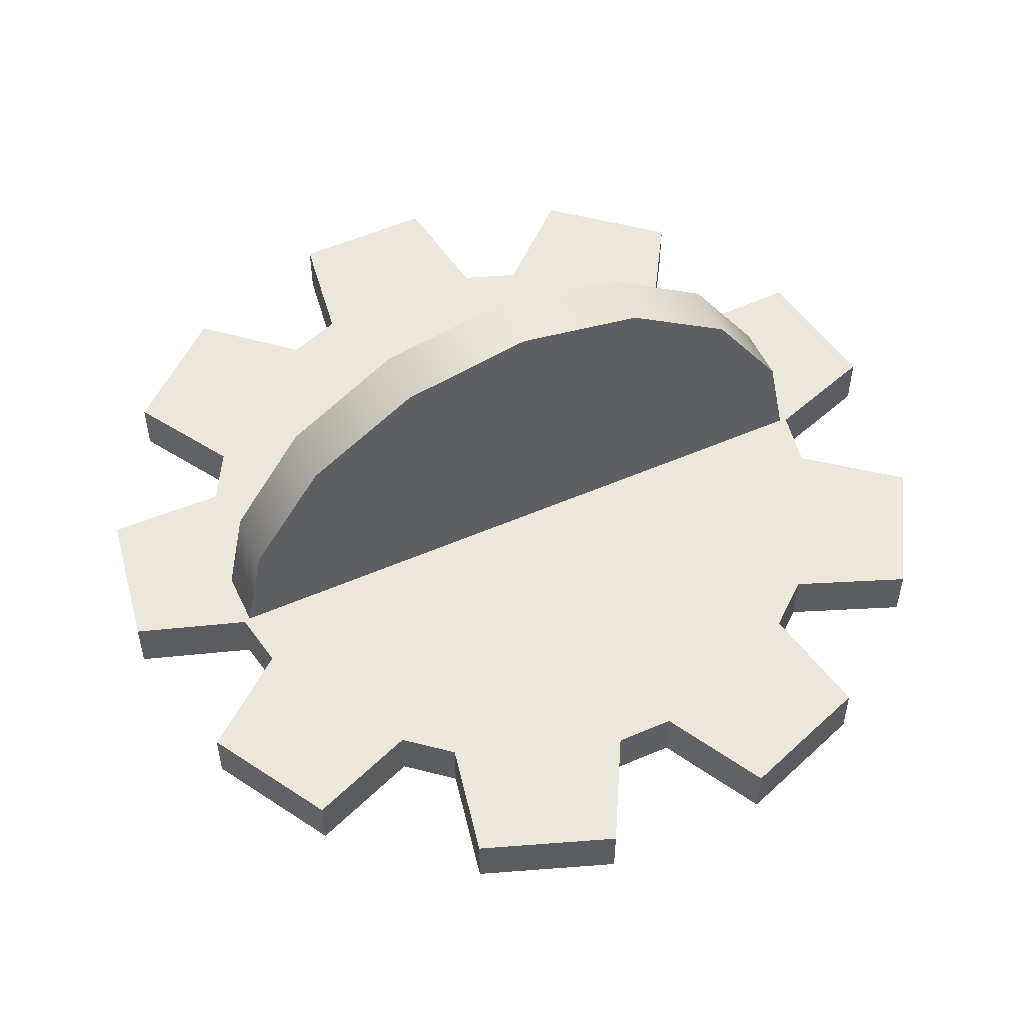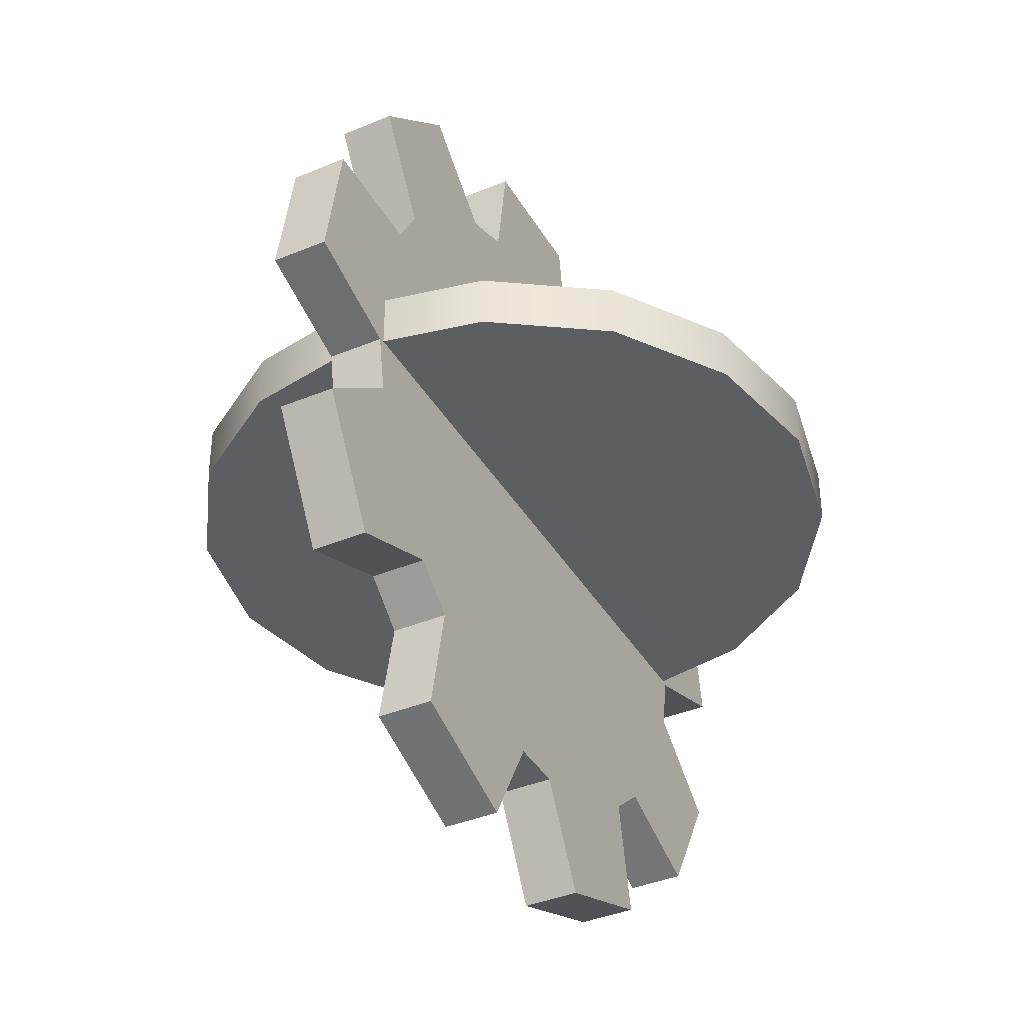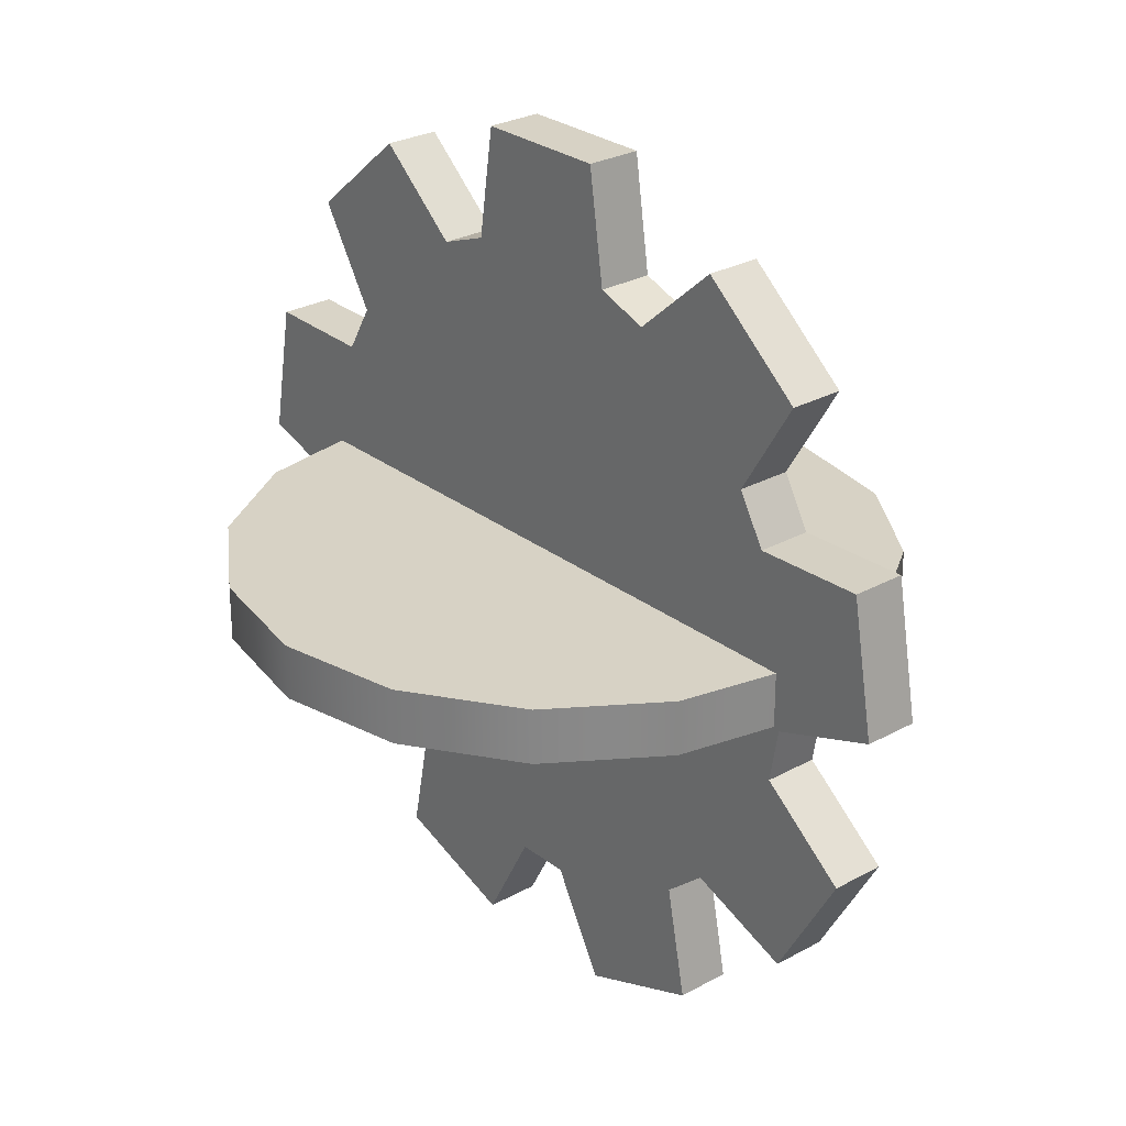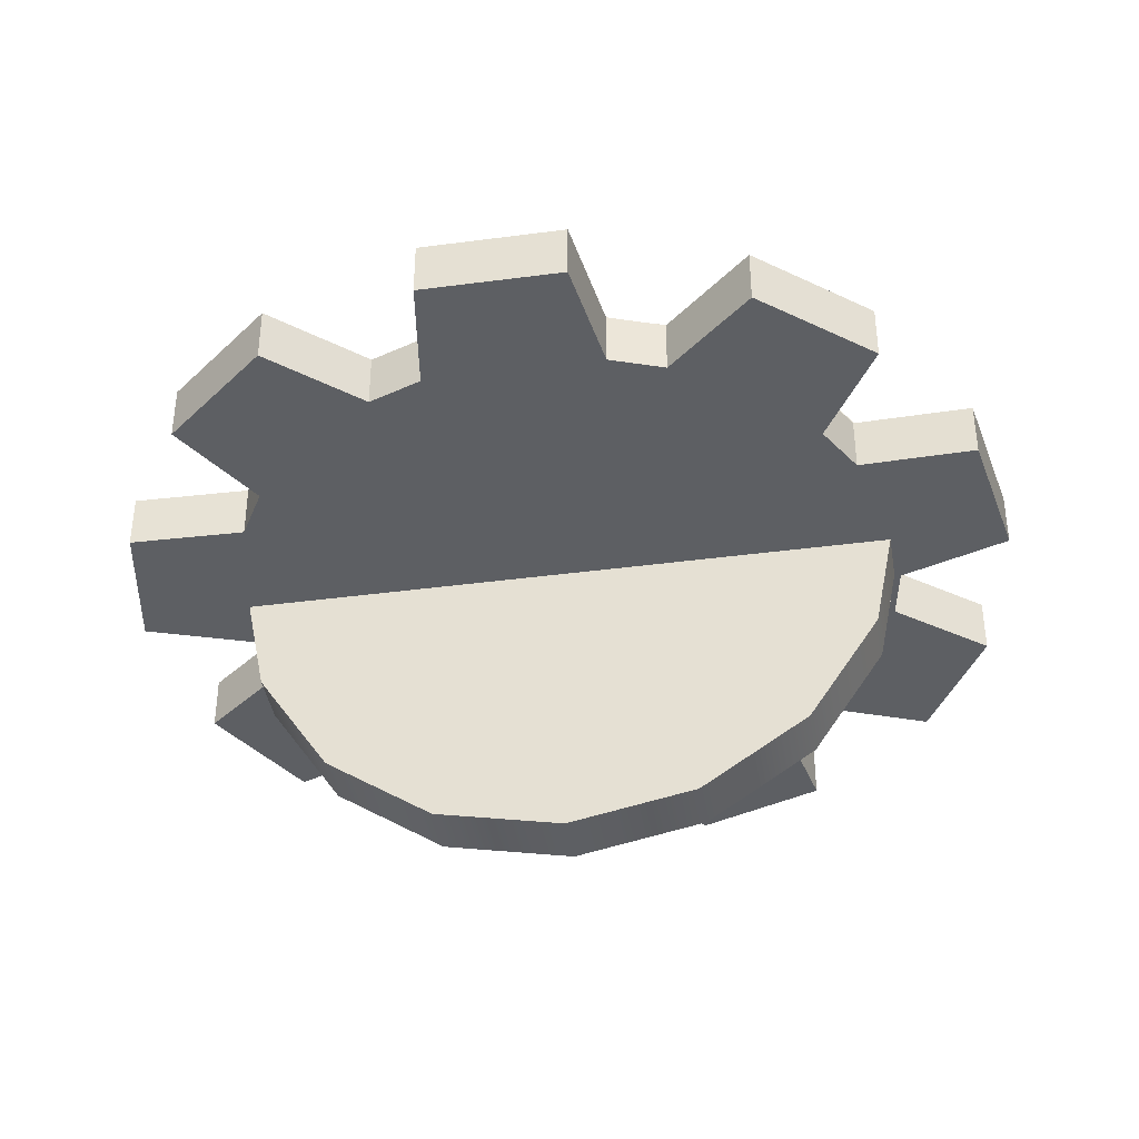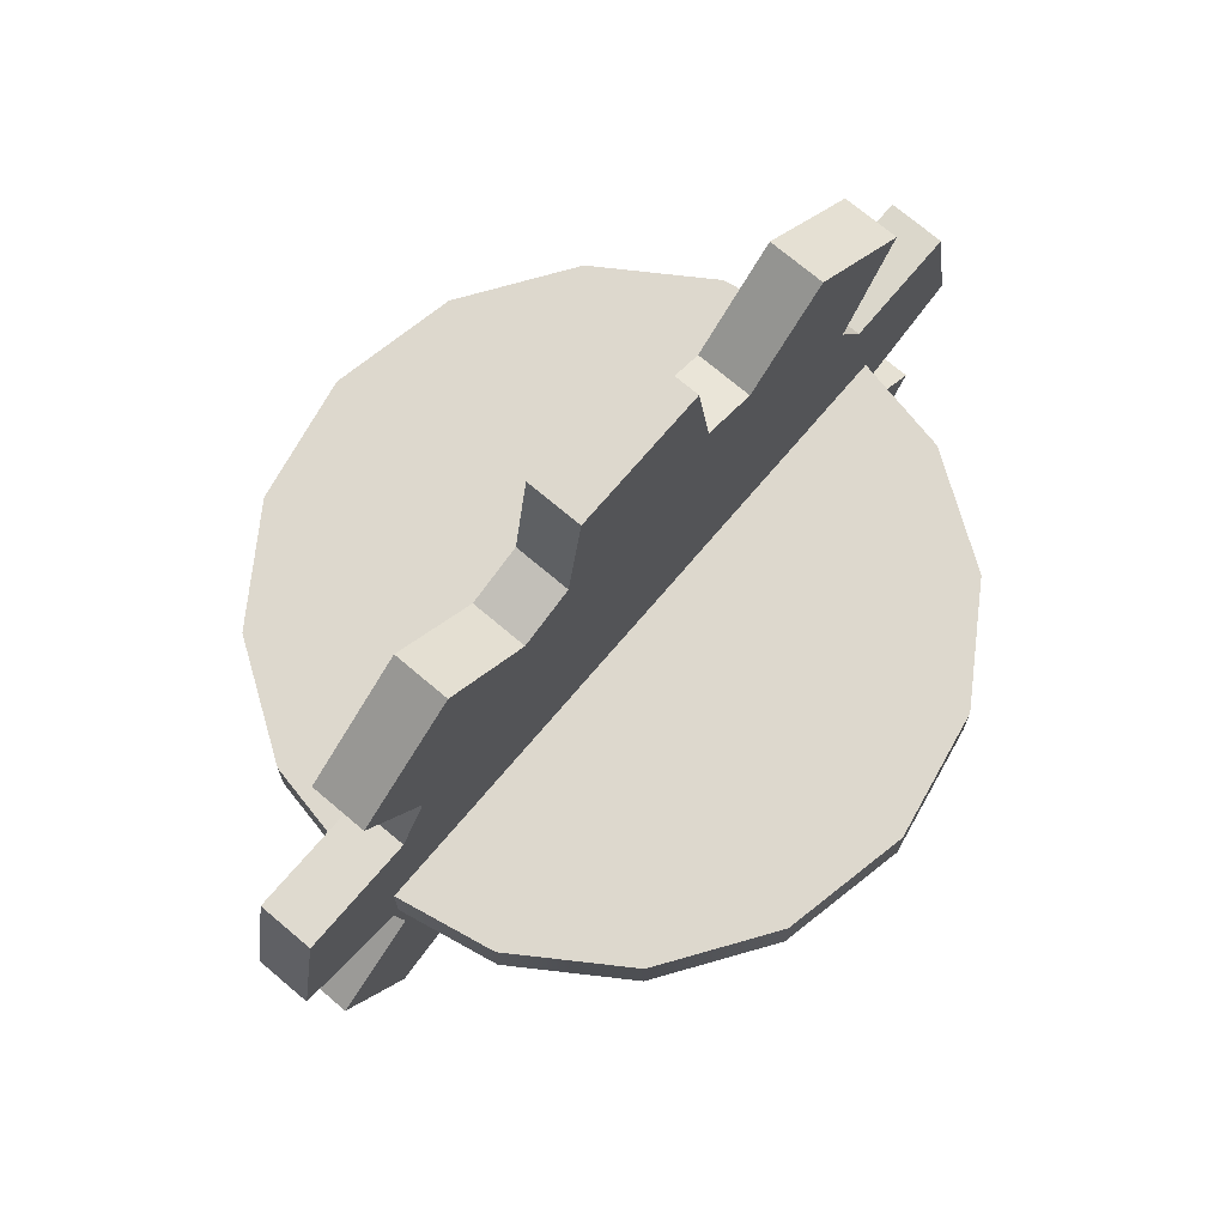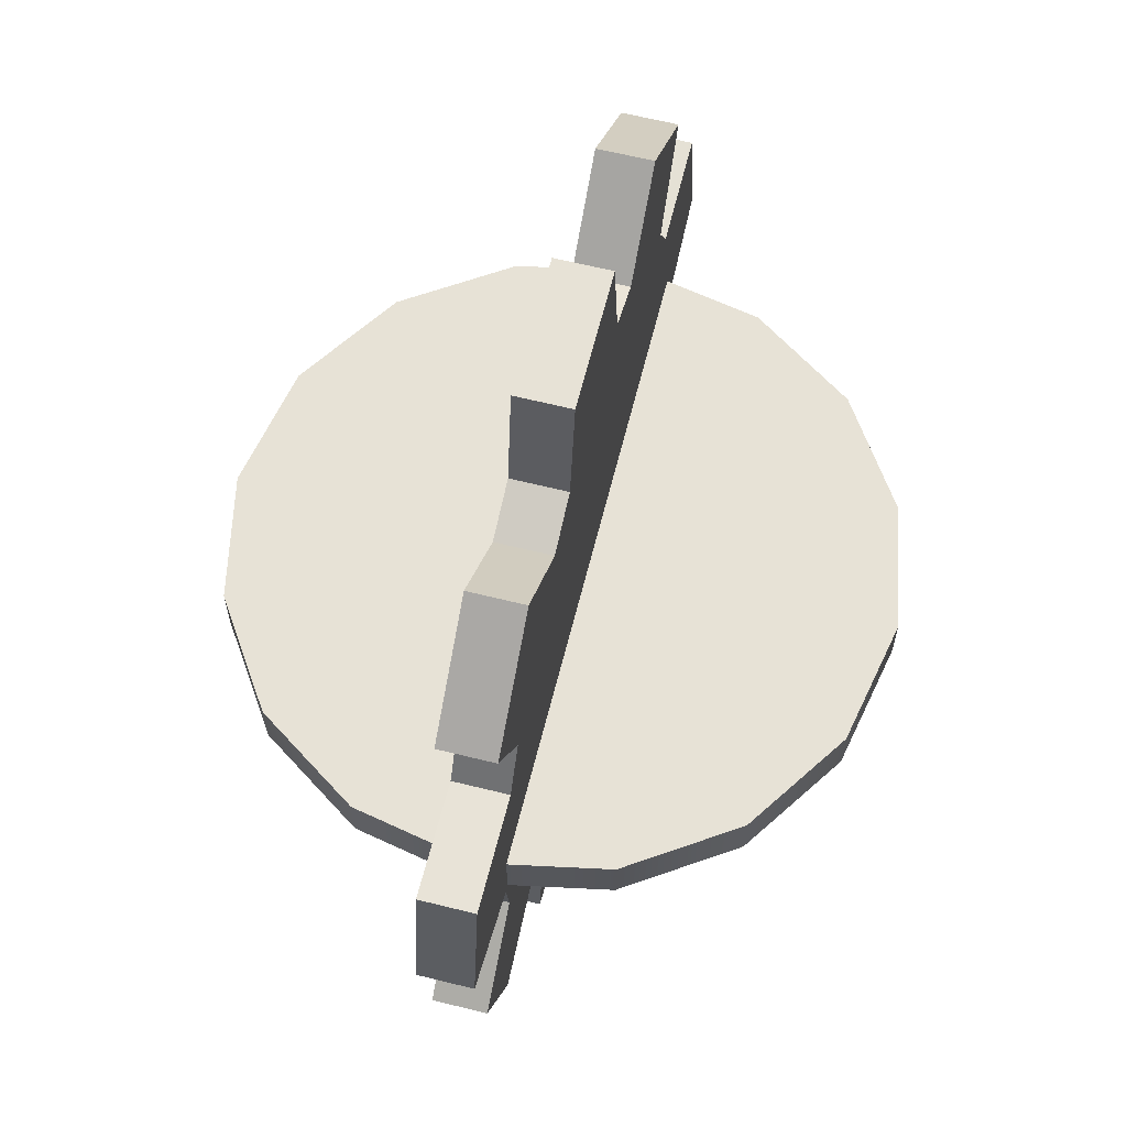
<metadata>
{"format":"obj","ext":"obj","renderer":"f3d","projection":"perspective","resolution":1024,"background":"white","views":[{"elev":54.1,"azim":-24.7,"up":"+Z"},{"elev":-38.9,"azim":-62.5,"up":"+Y"},{"elev":27.3,"azim":49.6,"up":"+Y"},{"elev":-40.2,"azim":-170.7,"up":"+Z"},{"elev":72.1,"azim":130.3,"up":"+Y"},{"elev":63.5,"azim":104.1,"up":"+Y"}]}
</metadata>
<code>
v  -0.0789 0.4938 0.0313
v  -0.0984 0.3644 0.0313
v  -0.1589 0.3424 0.0313
v  -0.257 0.429 0.0313
v  -0.3778 0.3276 0.0313
v  -0.3096 0.2159 0.0313
v  -0.3418 0.1602 0.0313
v  -0.4726 0.1634 0.0313
v  -0.5 0.008 0.0313
v  -0.376 -0.0336 0.0313
v  -0.3648 -0.097 0.0312
v  -0.4671 -0.1786 0.0312
v  -0.3882 -0.3152 0.0312
v  -0.2664 -0.2674 0.0312
v  -0.2171 -0.3088 0.0312
v  -0.243 -0.437 0.0312
v  -0.0947 -0.491 0.0312
v  -0.0322 -0.3761 0.0312
v  0.0322 -0.3761 0.0312
v  0.0947 -0.491 0.0312
v  0.243 -0.437 0.0312
v  0.2171 -0.3088 0.0312
v  0.2664 -0.2674 0.0312
v  0.3882 -0.3152 0.0312
v  0.4671 -0.1786 0.0312
v  0.3648 -0.097 0.0312
v  0.376 -0.0336 0.0313
v  0.5 0.008 0.0313
v  0.4726 0.1634 0.0313
v  0.3418 0.1602 0.0313
v  0.3096 0.2159 0.0313
v  0.3778 0.3276 0.0313
v  0.257 0.429 0.0313
v  0.1589 0.3424 0.0313
v  0.0984 0.3644 0.0313
v  0.0789 0.4938 0.0313
v  -0.0789 0.4938 -0.0312
v  -0.0984 0.3644 -0.0312
v  -0.1589 0.3424 -0.0312
v  -0.257 0.429 -0.0312
v  -0.3778 0.3276 -0.0312
v  -0.3096 0.2159 -0.0312
v  -0.3418 0.1602 -0.0312
v  -0.4726 0.1634 -0.0312
v  -0.5 0.008 -0.0313
v  -0.376 -0.0336 -0.0313
v  -0.3648 -0.097 -0.0313
v  -0.4671 -0.1786 -0.0313
v  -0.3882 -0.3152 -0.0313
v  -0.2664 -0.2674 -0.0313
v  -0.2171 -0.3088 -0.0313
v  -0.243 -0.437 -0.0313
v  -0.0947 -0.491 -0.0313
v  -0.0322 -0.3761 -0.0313
v  0.0322 -0.3761 -0.0313
v  0.0947 -0.491 -0.0313
v  0.243 -0.437 -0.0313
v  0.2171 -0.3088 -0.0313
v  0.2664 -0.2674 -0.0313
v  0.3882 -0.3152 -0.0313
v  0.4671 -0.1786 -0.0313
v  0.3648 -0.097 -0.0313
v  0.376 -0.0336 -0.0313
v  0.5 0.008 -0.0313
v  0.4726 0.1634 -0.0312
v  0.3418 0.1602 -0.0312
v  0.3096 0.2159 -0.0312
v  0.3778 0.3276 -0.0312
v  0.257 0.429 -0.0312
v  0.1589 0.3424 -0.0312
v  0.0984 0.3644 -0.0312
v  0.0789 0.4938 -0.0312
v  -0.0789 0.4938 0.0313
v  -0.0789 0.4938 0.0313
v  -0.0984 0.3644 0.0313
v  -0.0984 0.3644 0.0313
v  -0.1589 0.3424 0.0313
v  -0.1589 0.3424 0.0313
v  -0.257 0.429 0.0313
v  -0.257 0.429 0.0313
v  -0.3778 0.3276 0.0313
v  -0.3778 0.3276 0.0313
v  -0.3096 0.2159 0.0313
v  -0.3096 0.2159 0.0313
v  -0.3418 0.1602 0.0313
v  -0.3418 0.1602 0.0313
v  -0.4726 0.1634 0.0313
v  -0.4726 0.1634 0.0313
v  -0.5 0.008 0.0313
v  -0.5 0.008 0.0313
v  -0.376 -0.0336 0.0313
v  -0.376 -0.0336 0.0313
v  -0.3648 -0.097 0.0312
v  -0.3648 -0.097 0.0312
v  -0.4671 -0.1786 0.0312
v  -0.4671 -0.1786 0.0312
v  -0.3882 -0.3152 0.0312
v  -0.3882 -0.3152 0.0312
v  -0.2664 -0.2674 0.0312
v  -0.2664 -0.2674 0.0312
v  -0.2171 -0.3088 0.0312
v  -0.2171 -0.3088 0.0312
v  -0.243 -0.437 0.0312
v  -0.243 -0.437 0.0312
v  -0.0947 -0.491 0.0312
v  -0.0947 -0.491 0.0312
v  -0.0322 -0.3761 0.0312
v  -0.0322 -0.3761 0.0312
v  0.0322 -0.3761 0.0312
v  0.0322 -0.3761 0.0312
v  0.0947 -0.491 0.0312
v  0.0947 -0.491 0.0312
v  0.243 -0.437 0.0312
v  0.243 -0.437 0.0312
v  0.2171 -0.3088 0.0312
v  0.2171 -0.3088 0.0312
v  0.2664 -0.2674 0.0312
v  0.2664 -0.2674 0.0312
v  0.3882 -0.3152 0.0312
v  0.3882 -0.3152 0.0312
v  0.4671 -0.1786 0.0312
v  0.4671 -0.1786 0.0312
v  0.3648 -0.097 0.0312
v  0.3648 -0.097 0.0312
v  0.376 -0.0336 0.0313
v  0.376 -0.0336 0.0313
v  0.5 0.008 0.0313
v  0.5 0.008 0.0313
v  0.4726 0.1634 0.0313
v  0.4726 0.1634 0.0313
v  0.3418 0.1602 0.0313
v  0.3418 0.1602 0.0313
v  0.3096 0.2159 0.0313
v  0.3096 0.2159 0.0313
v  0.3778 0.3276 0.0313
v  0.3778 0.3276 0.0313
v  0.257 0.429 0.0313
v  0.257 0.429 0.0313
v  0.1589 0.3424 0.0313
v  0.1589 0.3424 0.0313
v  0.0984 0.3644 0.0313
v  0.0984 0.3644 0.0313
v  0.0789 0.4938 0.0313
v  0.0789 0.4938 0.0313
v  -0.0789 0.4938 -0.0312
v  -0.0789 0.4938 -0.0312
v  -0.0984 0.3644 -0.0312
v  -0.0984 0.3644 -0.0312
v  -0.1589 0.3424 -0.0312
v  -0.1589 0.3424 -0.0312
v  -0.257 0.429 -0.0312
v  -0.257 0.429 -0.0312
v  -0.3778 0.3276 -0.0312
v  -0.3778 0.3276 -0.0312
v  -0.3096 0.2159 -0.0312
v  -0.3096 0.2159 -0.0312
v  -0.3418 0.1602 -0.0312
v  -0.3418 0.1602 -0.0312
v  -0.4726 0.1634 -0.0312
v  -0.4726 0.1634 -0.0312
v  -0.5 0.008 -0.0313
v  -0.5 0.008 -0.0313
v  -0.376 -0.0336 -0.0313
v  -0.376 -0.0336 -0.0313
v  -0.3648 -0.097 -0.0313
v  -0.3648 -0.097 -0.0313
v  -0.4671 -0.1786 -0.0313
v  -0.4671 -0.1786 -0.0313
v  -0.3882 -0.3152 -0.0313
v  -0.3882 -0.3152 -0.0313
v  -0.2664 -0.2674 -0.0313
v  -0.2664 -0.2674 -0.0313
v  -0.2171 -0.3088 -0.0313
v  -0.2171 -0.3088 -0.0313
v  -0.243 -0.437 -0.0313
v  -0.243 -0.437 -0.0313
v  -0.0947 -0.491 -0.0313
v  -0.0947 -0.491 -0.0313
v  -0.0322 -0.3761 -0.0313
v  -0.0322 -0.3761 -0.0313
v  0.0322 -0.3761 -0.0313
v  0.0322 -0.3761 -0.0313
v  0.0947 -0.491 -0.0313
v  0.0947 -0.491 -0.0313
v  0.243 -0.437 -0.0313
v  0.243 -0.437 -0.0313
v  0.2171 -0.3088 -0.0313
v  0.2171 -0.3088 -0.0313
v  0.2664 -0.2674 -0.0313
v  0.2664 -0.2674 -0.0313
v  0.3882 -0.3152 -0.0313
v  0.3882 -0.3152 -0.0313
v  0.4671 -0.1786 -0.0313
v  0.4671 -0.1786 -0.0313
v  0.3648 -0.097 -0.0313
v  0.3648 -0.097 -0.0313
v  0.376 -0.0336 -0.0313
v  0.376 -0.0336 -0.0313
v  0.5 0.008 -0.0313
v  0.5 0.008 -0.0313
v  0.4726 0.1634 -0.0312
v  0.4726 0.1634 -0.0312
v  0.3418 0.1602 -0.0312
v  0.3418 0.1602 -0.0312
v  0.3096 0.2159 -0.0312
v  0.3096 0.2159 -0.0312
v  0.3778 0.3276 -0.0312
v  0.3778 0.3276 -0.0312
v  0.257 0.429 -0.0312
v  0.257 0.429 -0.0312
v  0.1589 0.3424 -0.0312
v  0.1589 0.3424 -0.0312
v  0.0984 0.3644 -0.0312
v  0.0984 0.3644 -0.0312
v  0.0789 0.4938 -0.0312
v  0.0789 0.4938 -0.0312
g Gear
f 110 112 114
f 110 114 116
f 118 120 122
f 118 122 124
f 118 124 126
f 126 128 130
f 126 130 132
f 118 126 132
f 118 132 134
f 136 138 140
f 134 136 140
f 118 134 140
f 116 118 140
f 110 116 140
f 142 36 1
f 142 1 76
f 140 142 76
f 140 76 78
f 78 80 82
f 78 82 84
f 140 78 84
f 140 84 86
f 88 90 92
f 86 88 92
f 140 86 92
f 140 92 94
f 96 98 100
f 94 96 100
f 140 94 100
f 140 100 102
f 102 104 106
f 102 106 108
f 140 102 108
f 110 140 108
f 185 183 181
f 177 175 173
f 179 177 173
f 171 169 167
f 171 167 165
f 163 161 159
f 163 159 157
f 153 151 149
f 155 153 149
f 145 215 213
f 147 145 213
f 147 213 211
f 149 147 211
f 155 149 211
f 157 155 211
f 163 157 211
f 165 163 211
f 171 165 211
f 173 171 211
f 179 173 211
f 181 179 211
f 211 209 207
f 211 207 205
f 201 199 197
f 203 201 197
f 193 191 189
f 195 193 189
f 197 195 189
f 203 197 189
f 205 203 189
f 211 205 189
f 211 189 187
f 181 211 187
f 185 181 187
f 190 60 24
f 24 117 190
f 192 61 25
f 25 119 192
f 194 62 26
f 26 121 194
f 196 63 27
f 27 123 196
f 198 64 28
f 28 125 198
f 200 65 29
f 29 127 200
f 202 66 30
f 30 129 202
f 204 67 31
f 31 131 204
f 208 69 33
f 33 135 208
f 210 70 34
f 34 137 210
f 206 68 32
f 32 133 206
f 214 72 143
f 143 141 214
f 216 37 73
f 73 144 216
f 146 38 2
f 2 74 146
f 212 71 35
f 35 139 212
f 148 39 3
f 3 75 148
f 150 40 4
f 4 77 150
f 152 41 5
f 5 79 152
f 154 42 6
f 6 81 154
f 156 43 7
f 7 83 156
f 160 45 9
f 9 87 160
f 162 46 10
f 10 89 162
f 158 44 8
f 8 85 158
f 164 47 11
f 11 91 164
f 168 49 13
f 13 95 168
f 170 50 14
f 14 97 170
f 166 48 12
f 12 93 166
f 172 51 15
f 15 99 172
f 174 52 16
f 16 101 174
f 176 53 17
f 17 103 176
f 178 54 18
f 18 105 178
f 180 55 19
f 19 107 180
f 182 56 20
f 20 109 182
f 184 57 21
f 21 111 184
f 186 58 22
f 22 113 186
f 188 59 23
f 23 115 188
v  0.375 -0.0313 -0
v  0.3465 -0.0313 -0.1435
v  0.2652 -0.0313 -0.2652
v  0.1435 -0.0313 -0.3465
v  -0 -0.0313 -0.375
v  -0.1435 -0.0313 -0.3465
v  -0.2652 -0.0313 -0.2652
v  -0.3465 -0.0313 -0.1435
v  -0.375 -0.0313 -0
v  -0.3465 -0.0313 0.1435
v  -0.2652 -0.0313 0.2652
v  -0.1435 -0.0313 0.3465
v  0 -0.0313 0.375
v  0.1435 -0.0313 0.3465
v  0.2652 -0.0313 0.2652
v  0.3465 -0.0313 0.1435
v  0.375 0.0313 -0
v  0.3465 0.0313 -0.1435
v  0.2652 0.0313 -0.2652
v  0.1435 0.0313 -0.3465
v  -0 0.0313 -0.375
v  -0.1435 0.0313 -0.3465
v  -0.2652 0.0313 -0.2652
v  -0.3465 0.0313 -0.1435
v  -0.375 0.0313 -0
v  -0.3465 0.0313 0.1435
v  -0.2652 0.0313 0.2652
v  -0.1435 0.0313 0.3465
v  0 0.0313 0.375
v  0.1435 0.0313 0.3465
v  0.2652 0.0313 0.2652
v  0.3465 0.0313 0.1435
v  0.375 -0.0313 -0
v  0.3465 -0.0313 -0.1435
v  0.2652 -0.0313 -0.2652
v  0.1435 -0.0313 -0.3465
v  -0 -0.0313 -0.375
v  -0.1435 -0.0313 -0.3465
v  -0.2652 -0.0313 -0.2652
v  -0.3465 -0.0313 -0.1435
v  -0.375 -0.0313 -0
v  -0.3465 -0.0313 0.1435
v  -0.2652 -0.0313 0.2652
v  -0.1435 -0.0313 0.3465
v  0 -0.0313 0.375
v  0.1435 -0.0313 0.3465
v  0.2652 -0.0313 0.2652
v  0.3465 -0.0313 0.1435
v  0.375 0.0313 -0
v  0.3465 0.0313 -0.1435
v  0.2652 0.0313 -0.2652
v  0.1435 0.0313 -0.3465
v  -0 0.0313 -0.375
v  -0.1435 0.0313 -0.3465
v  -0.2652 0.0313 -0.2652
v  -0.3465 0.0313 -0.1435
v  -0.375 0.0313 -0
v  -0.3465 0.0313 0.1435
v  -0.2652 0.0313 0.2652
v  -0.1435 0.0313 0.3465
v  0 0.0313 0.375
v  0.1435 0.0313 0.3465
v  0.2652 0.0313 0.2652
v  0.3465 0.0313 0.1435
g Gear_BASE
f 217 250 266
f 266 265 217
f 250 251 267
f 267 266 250
f 251 252 268
f 268 267 251
f 252 253 269
f 269 268 252
f 253 254 270
f 270 269 253
f 254 255 271
f 271 270 254
f 255 256 272
f 272 271 255
f 256 257 273
f 273 272 256
f 257 258 274
f 274 273 257
f 258 259 275
f 275 274 258
f 259 260 276
f 276 275 259
f 260 261 277
f 277 276 260
f 261 262 278
f 278 277 261
f 262 263 279
f 279 278 262
f 263 232 280
f 280 279 263
f 232 217 265
f 265 280 232
f 231 230 229
f 229 228 227
f 227 226 225
f 229 227 225
f 225 224 223
f 223 222 221
f 225 223 221
f 221 220 219
f 219 218 249
f 221 219 249
f 225 221 249
f 229 225 249
f 231 229 249
f 264 231 249
f 234 235 236
f 236 237 238
f 238 239 240
f 236 238 240
f 240 241 242
f 242 243 244
f 240 242 244
f 244 245 246
f 246 247 248
f 244 246 248
f 240 244 248
f 236 240 248
f 234 236 248
f 233 234 248

</code>
